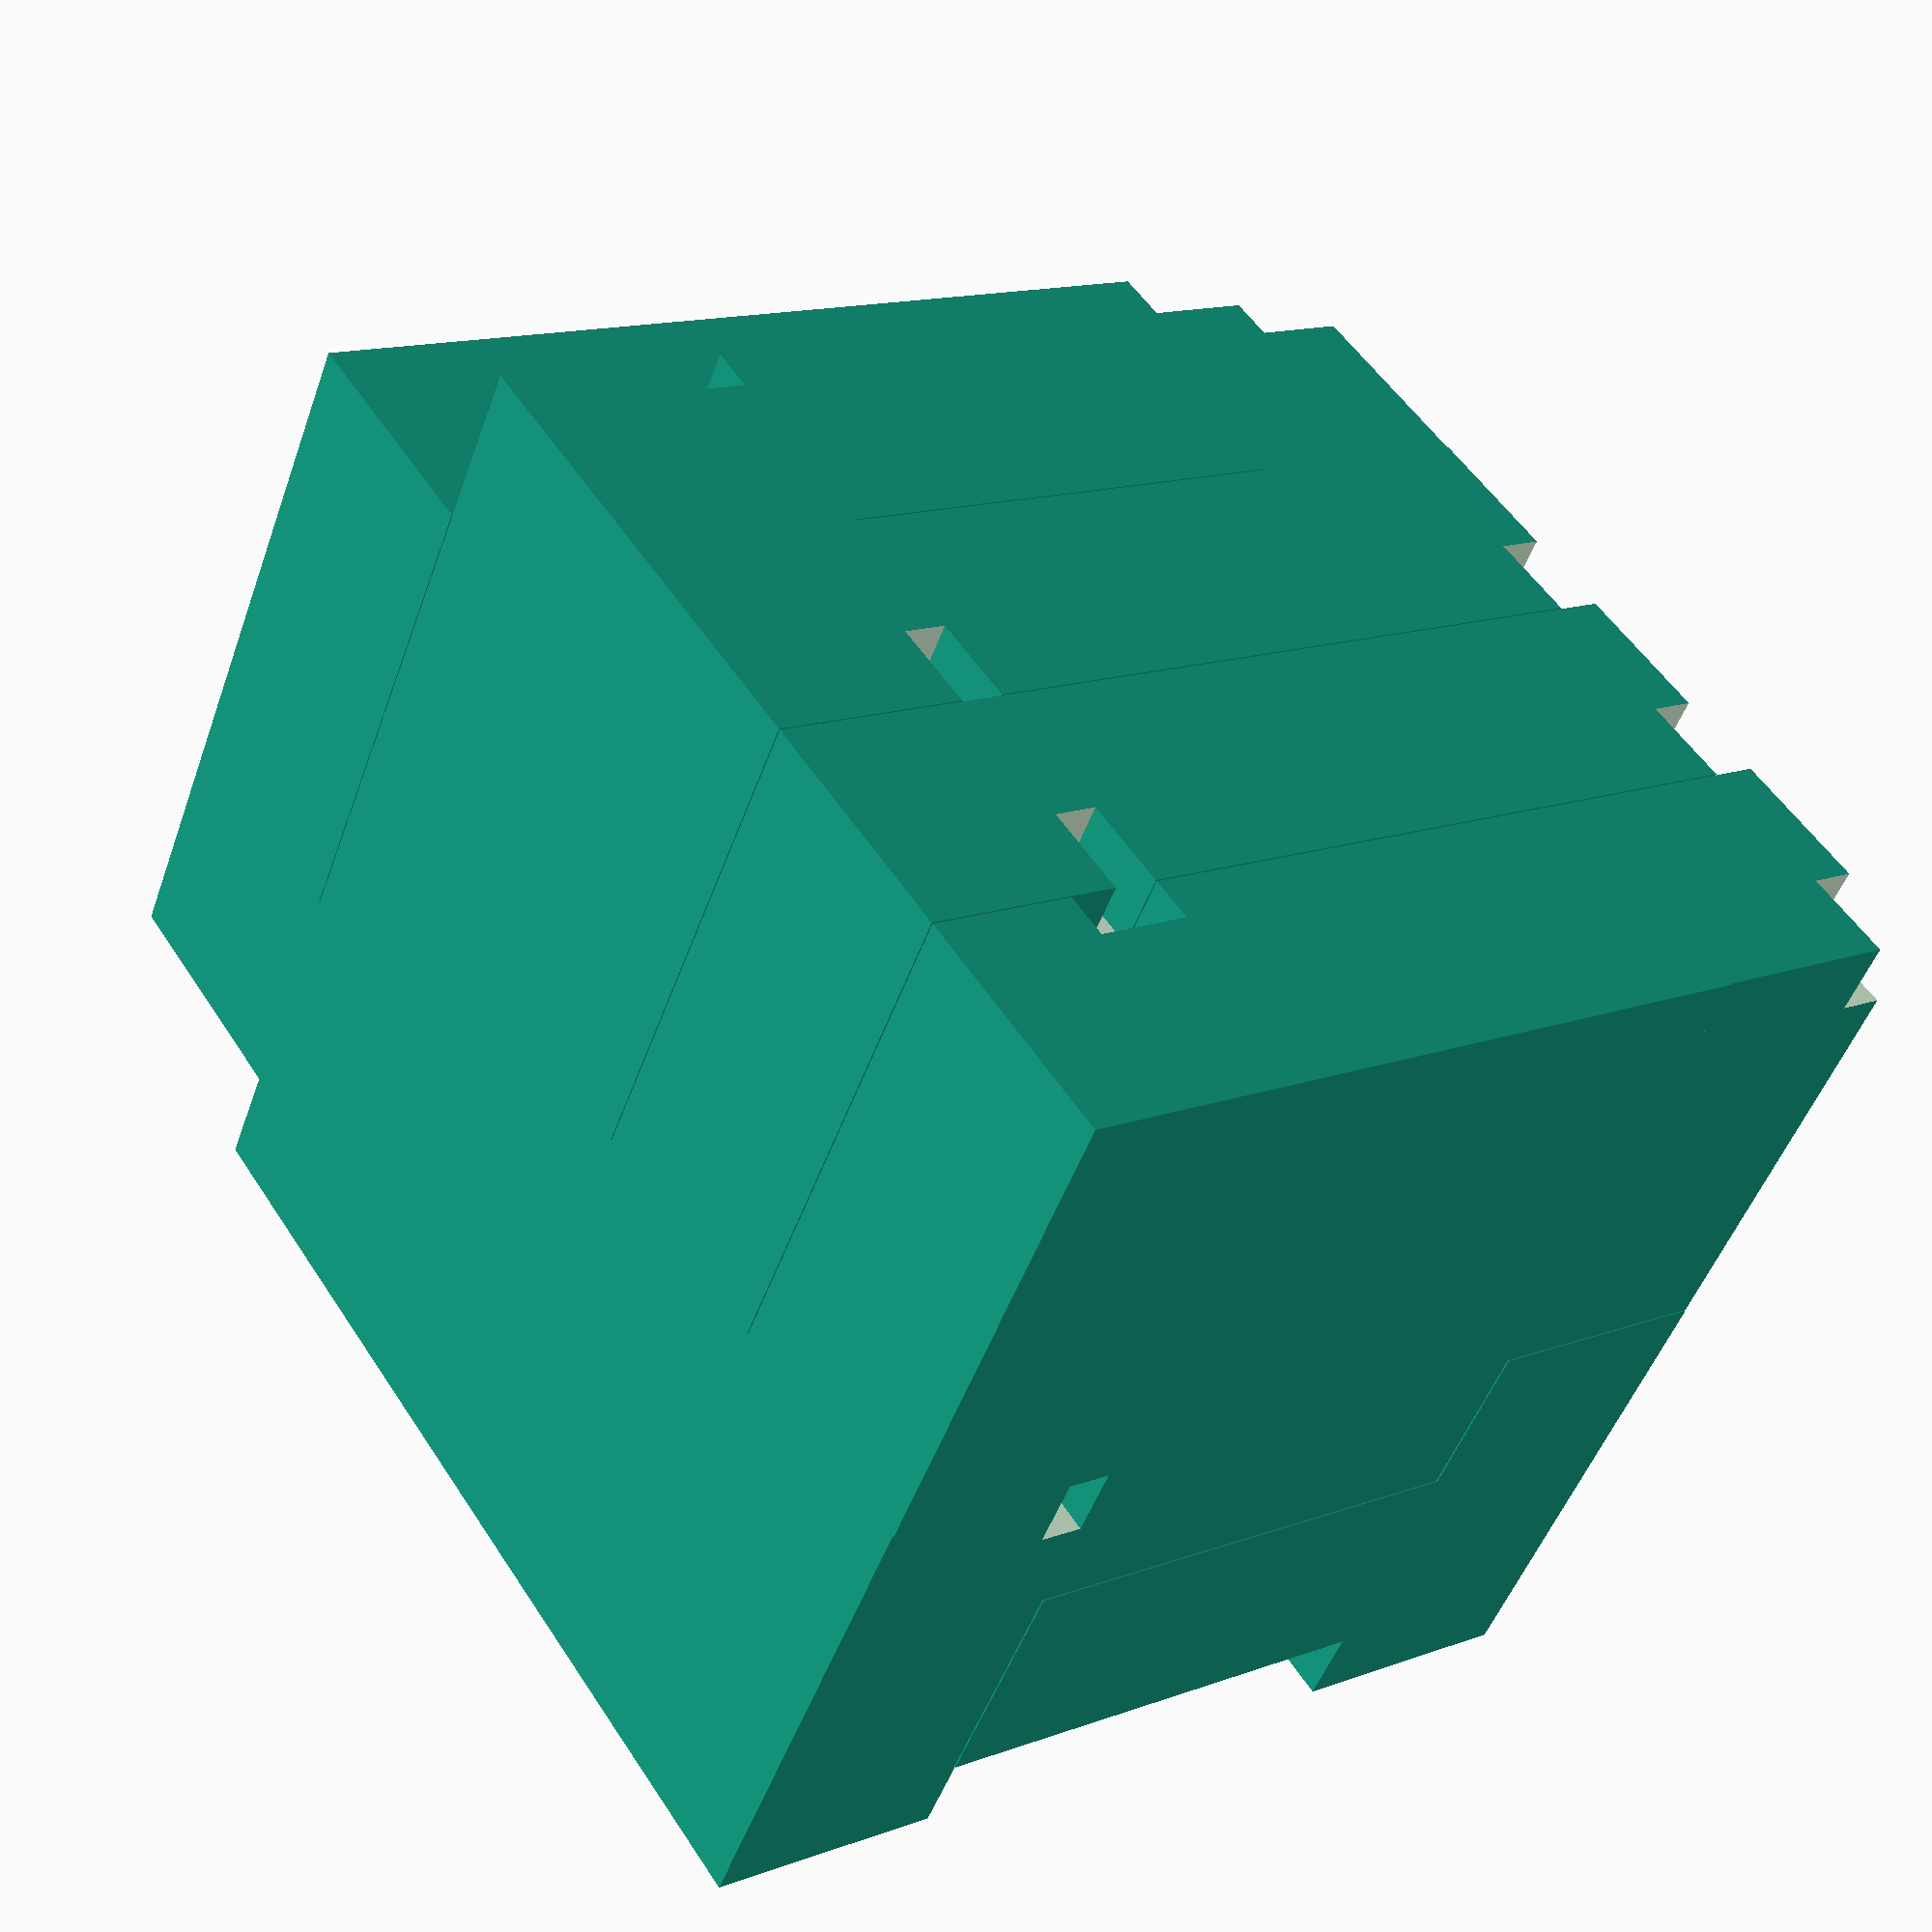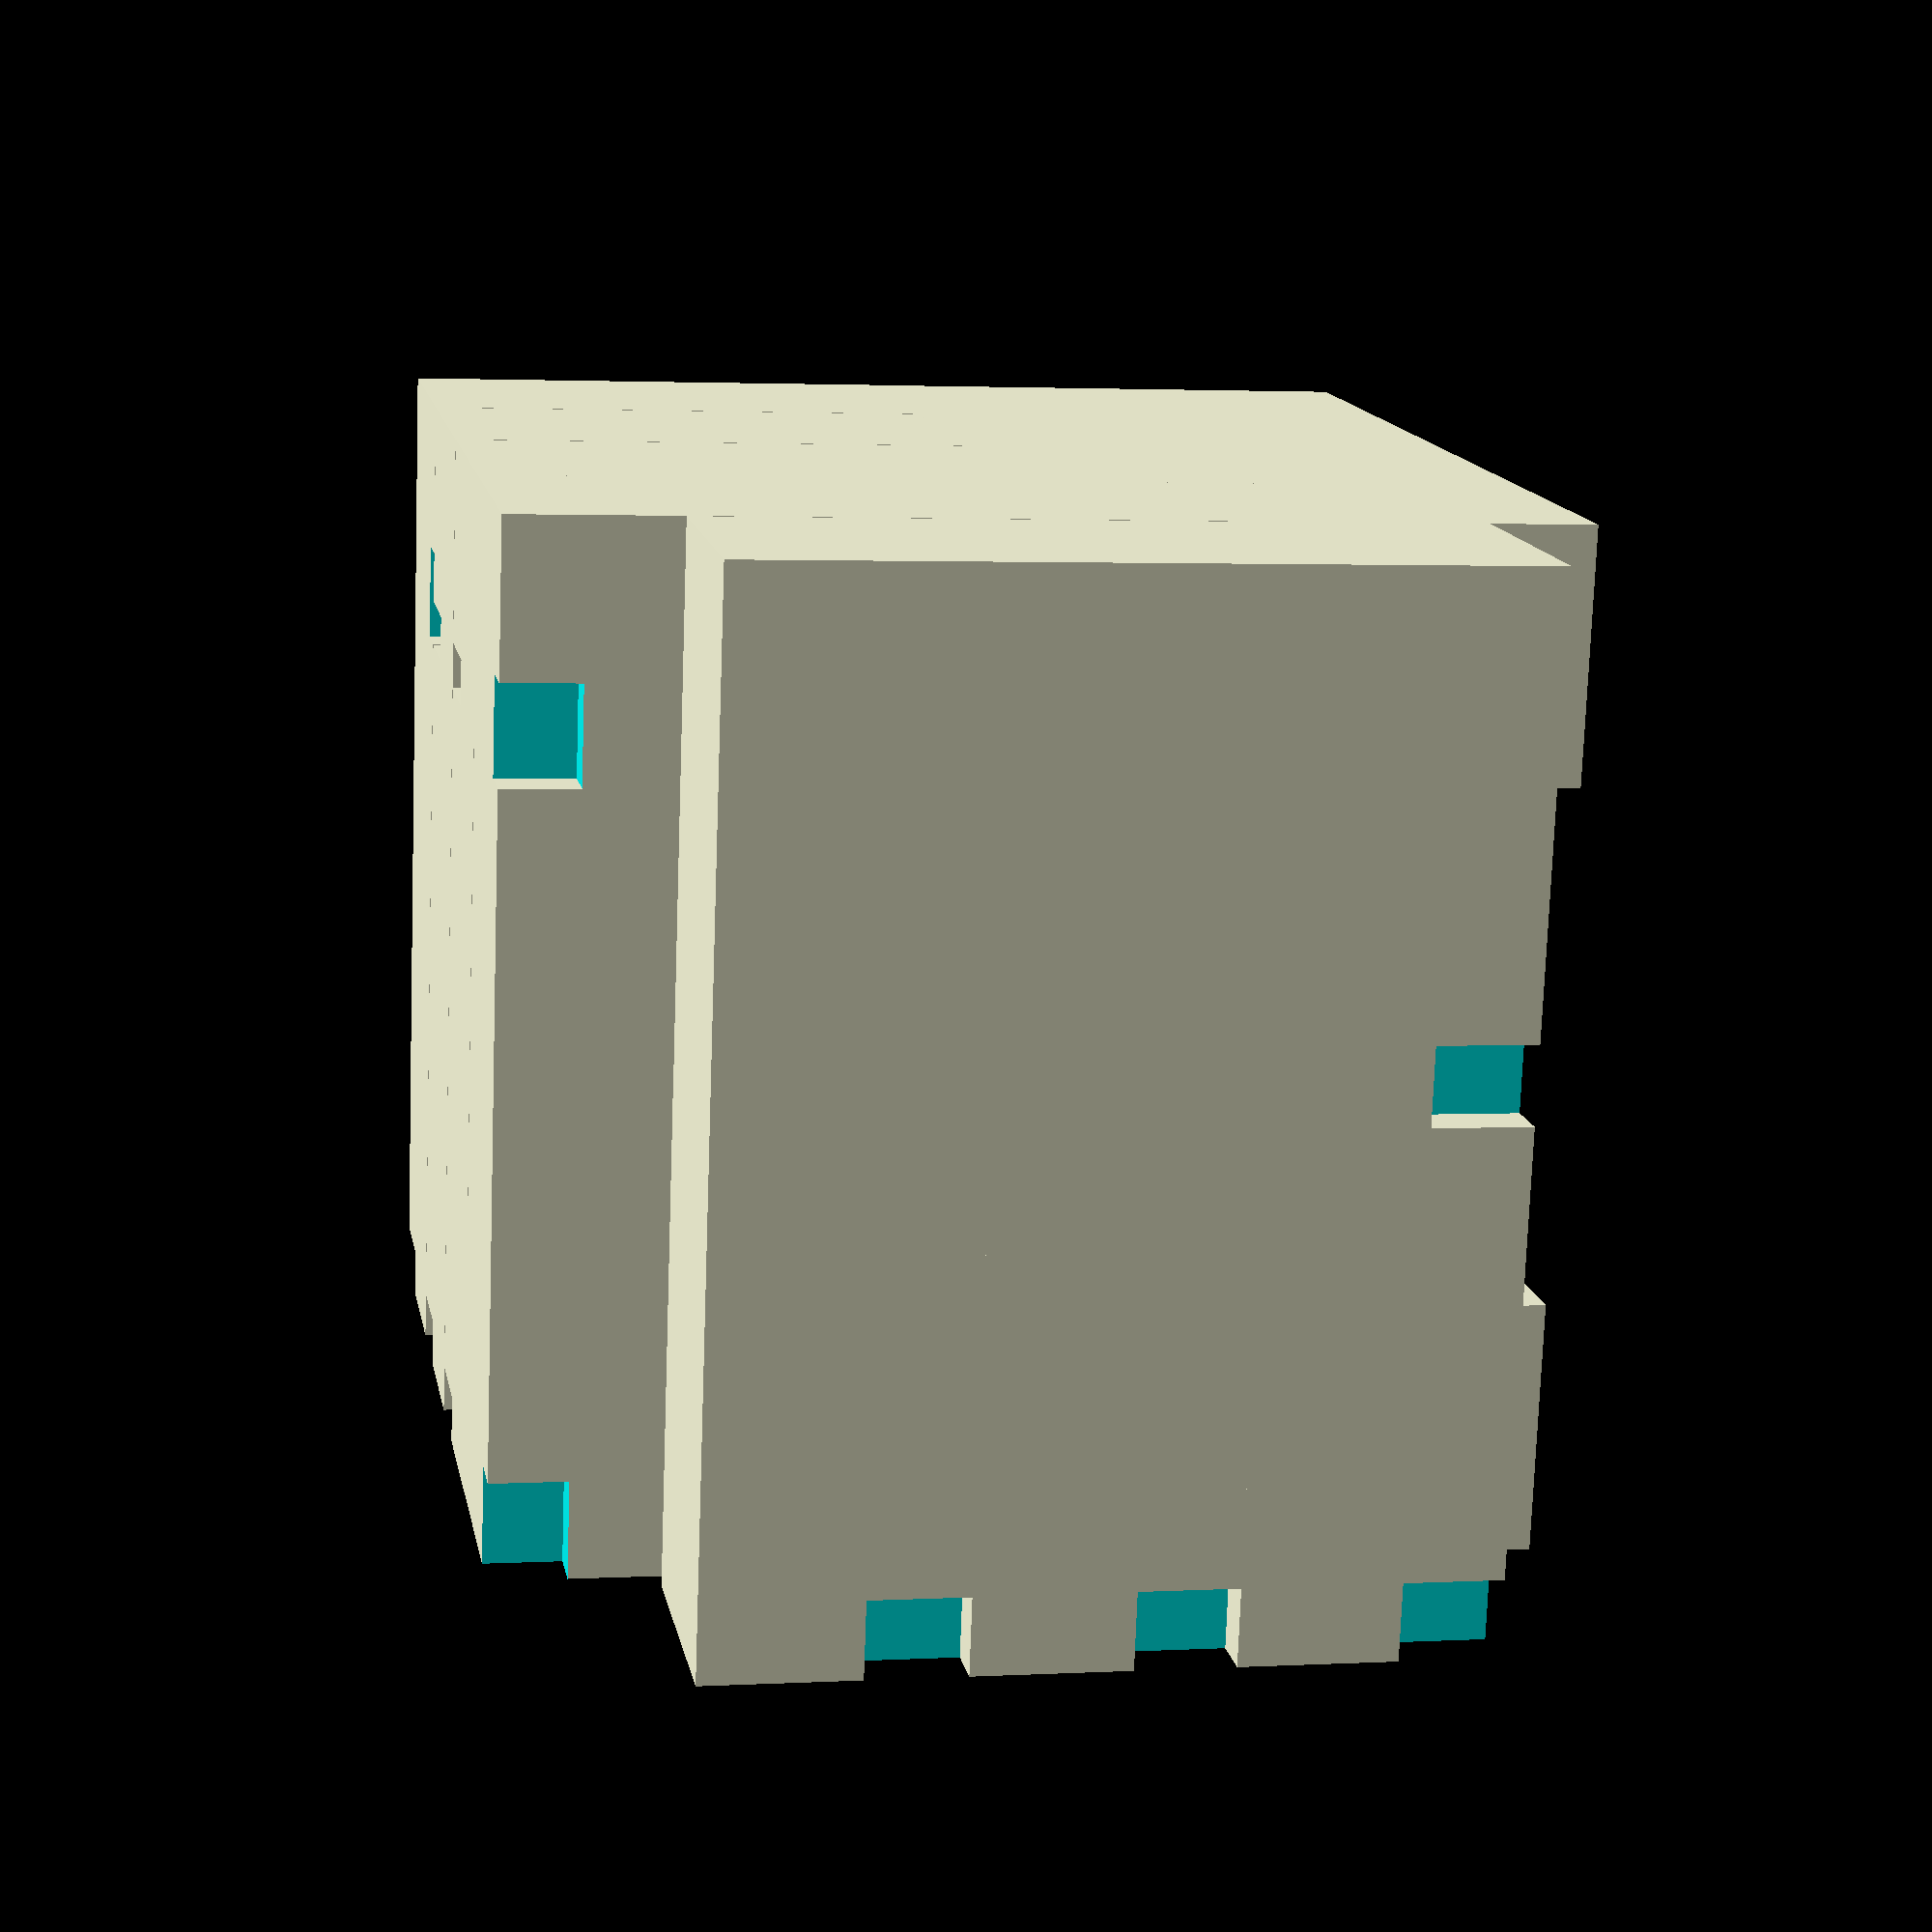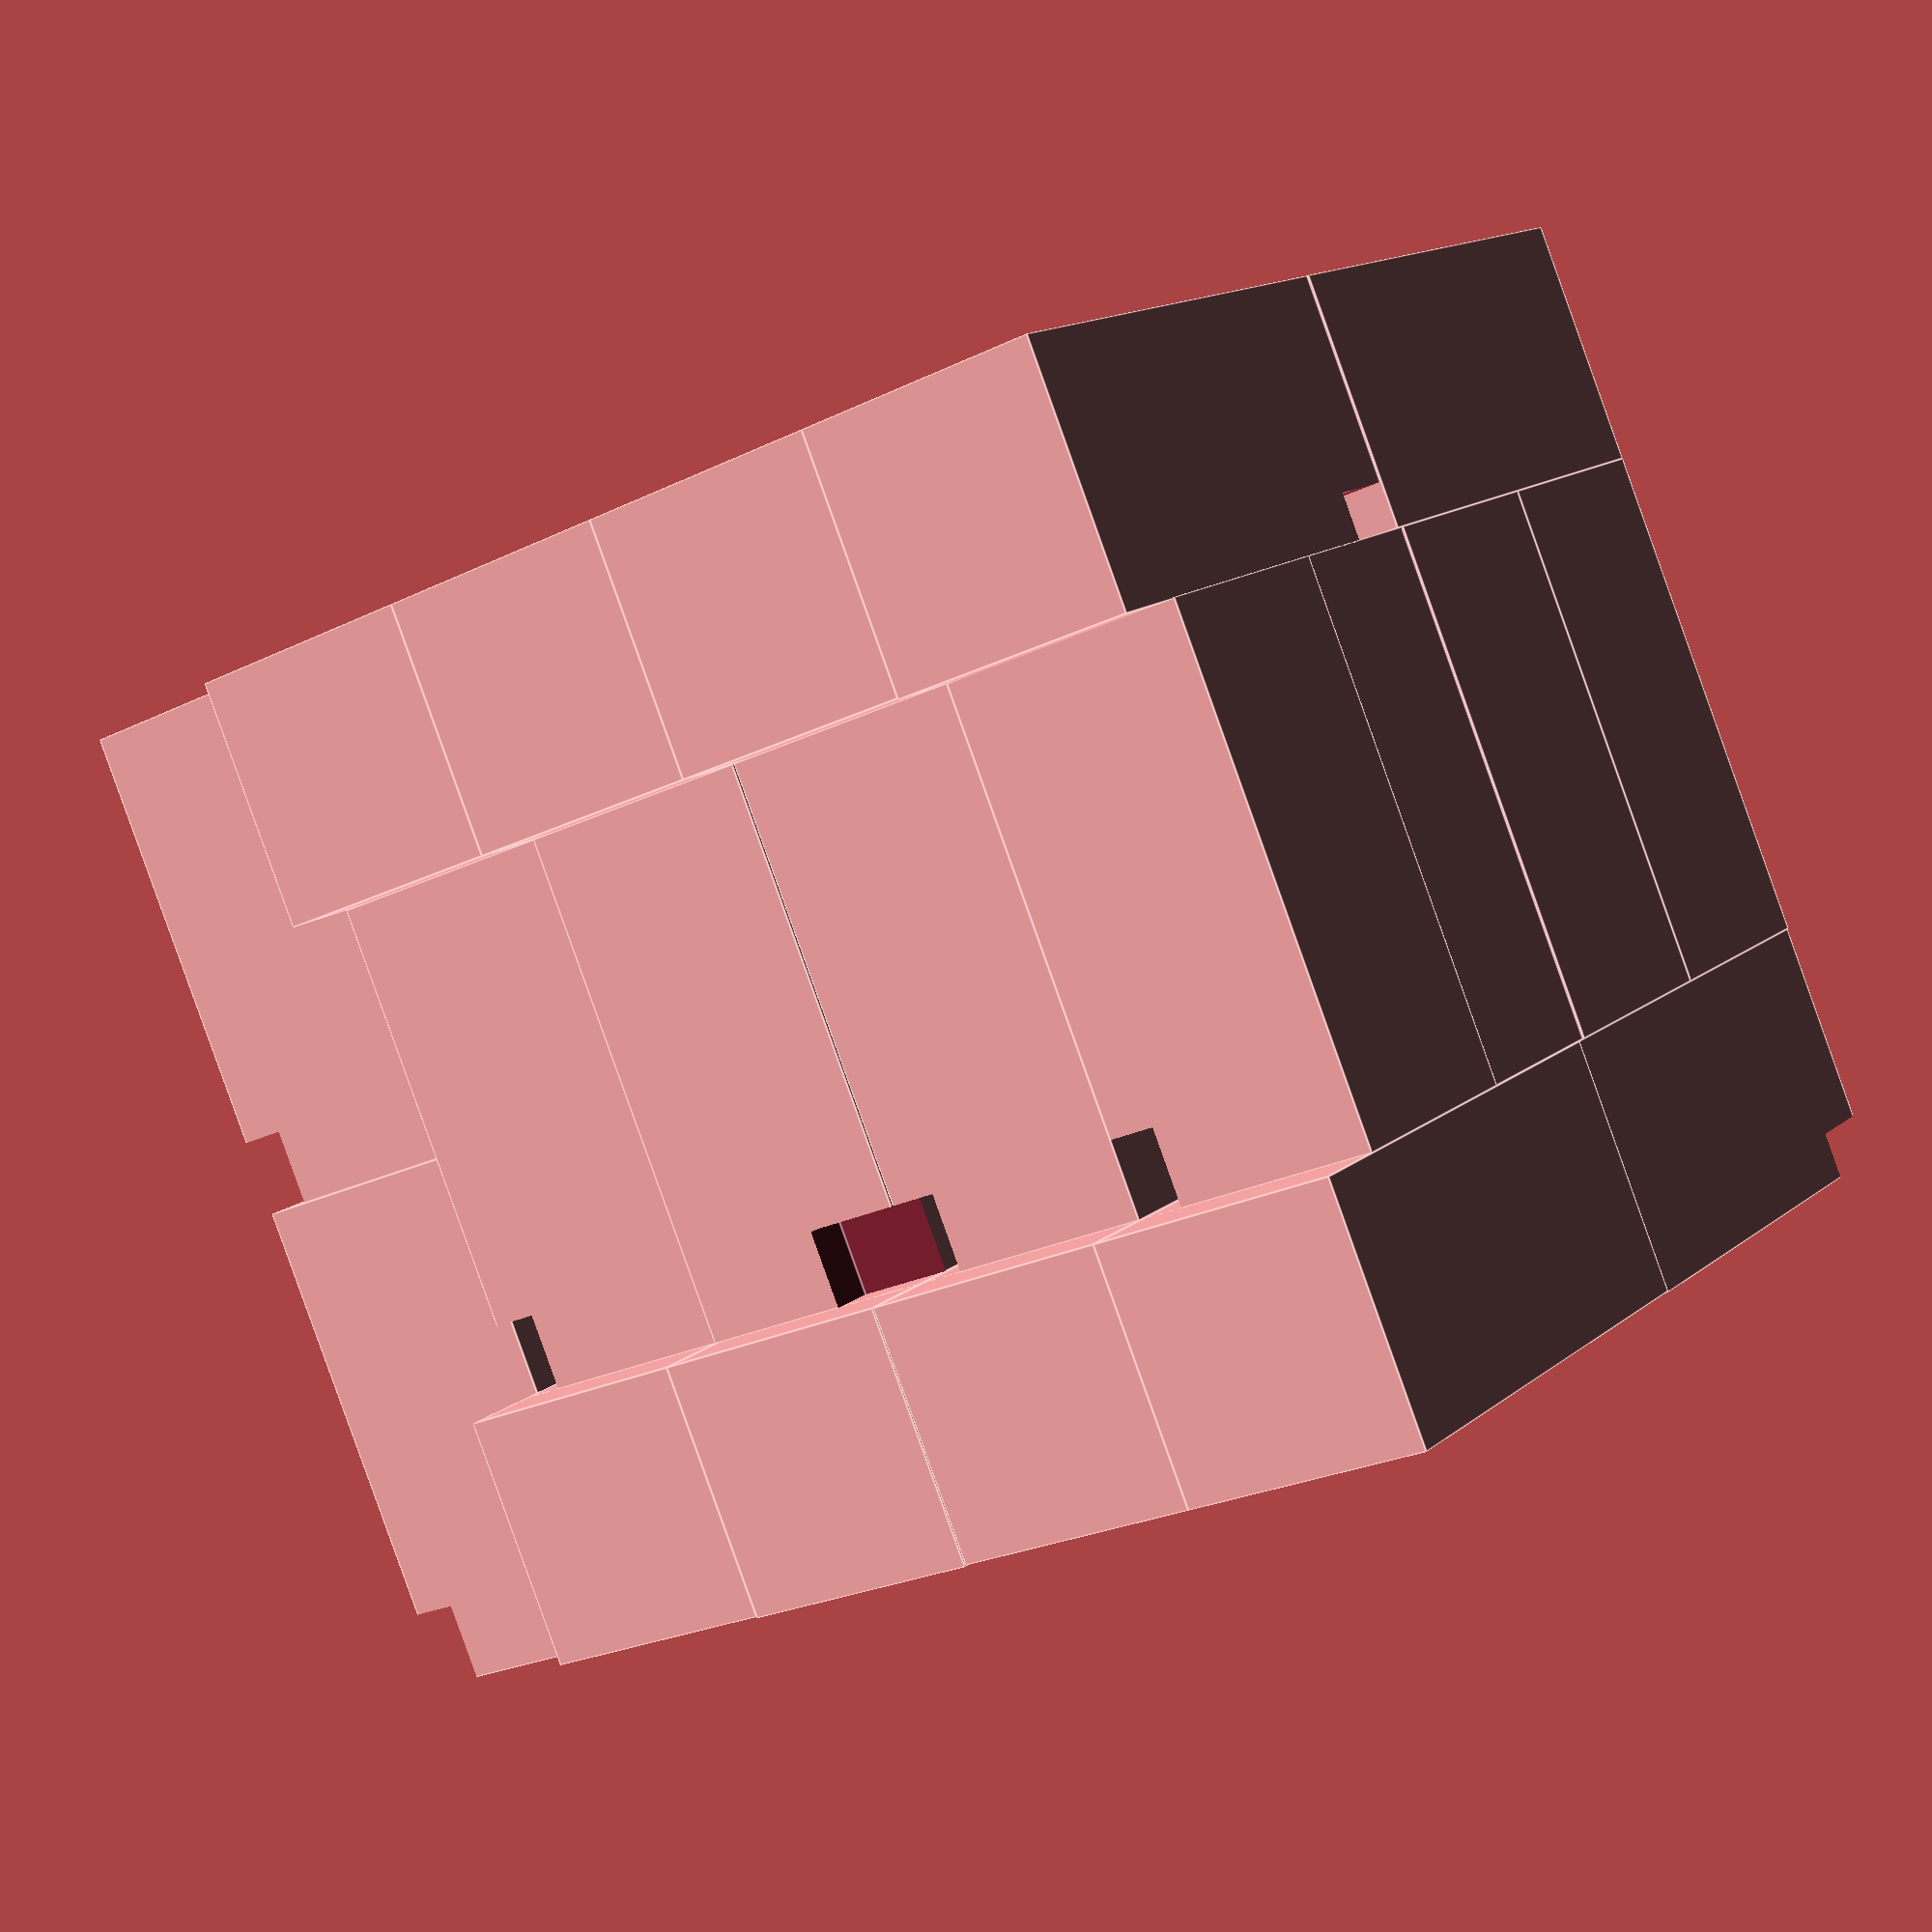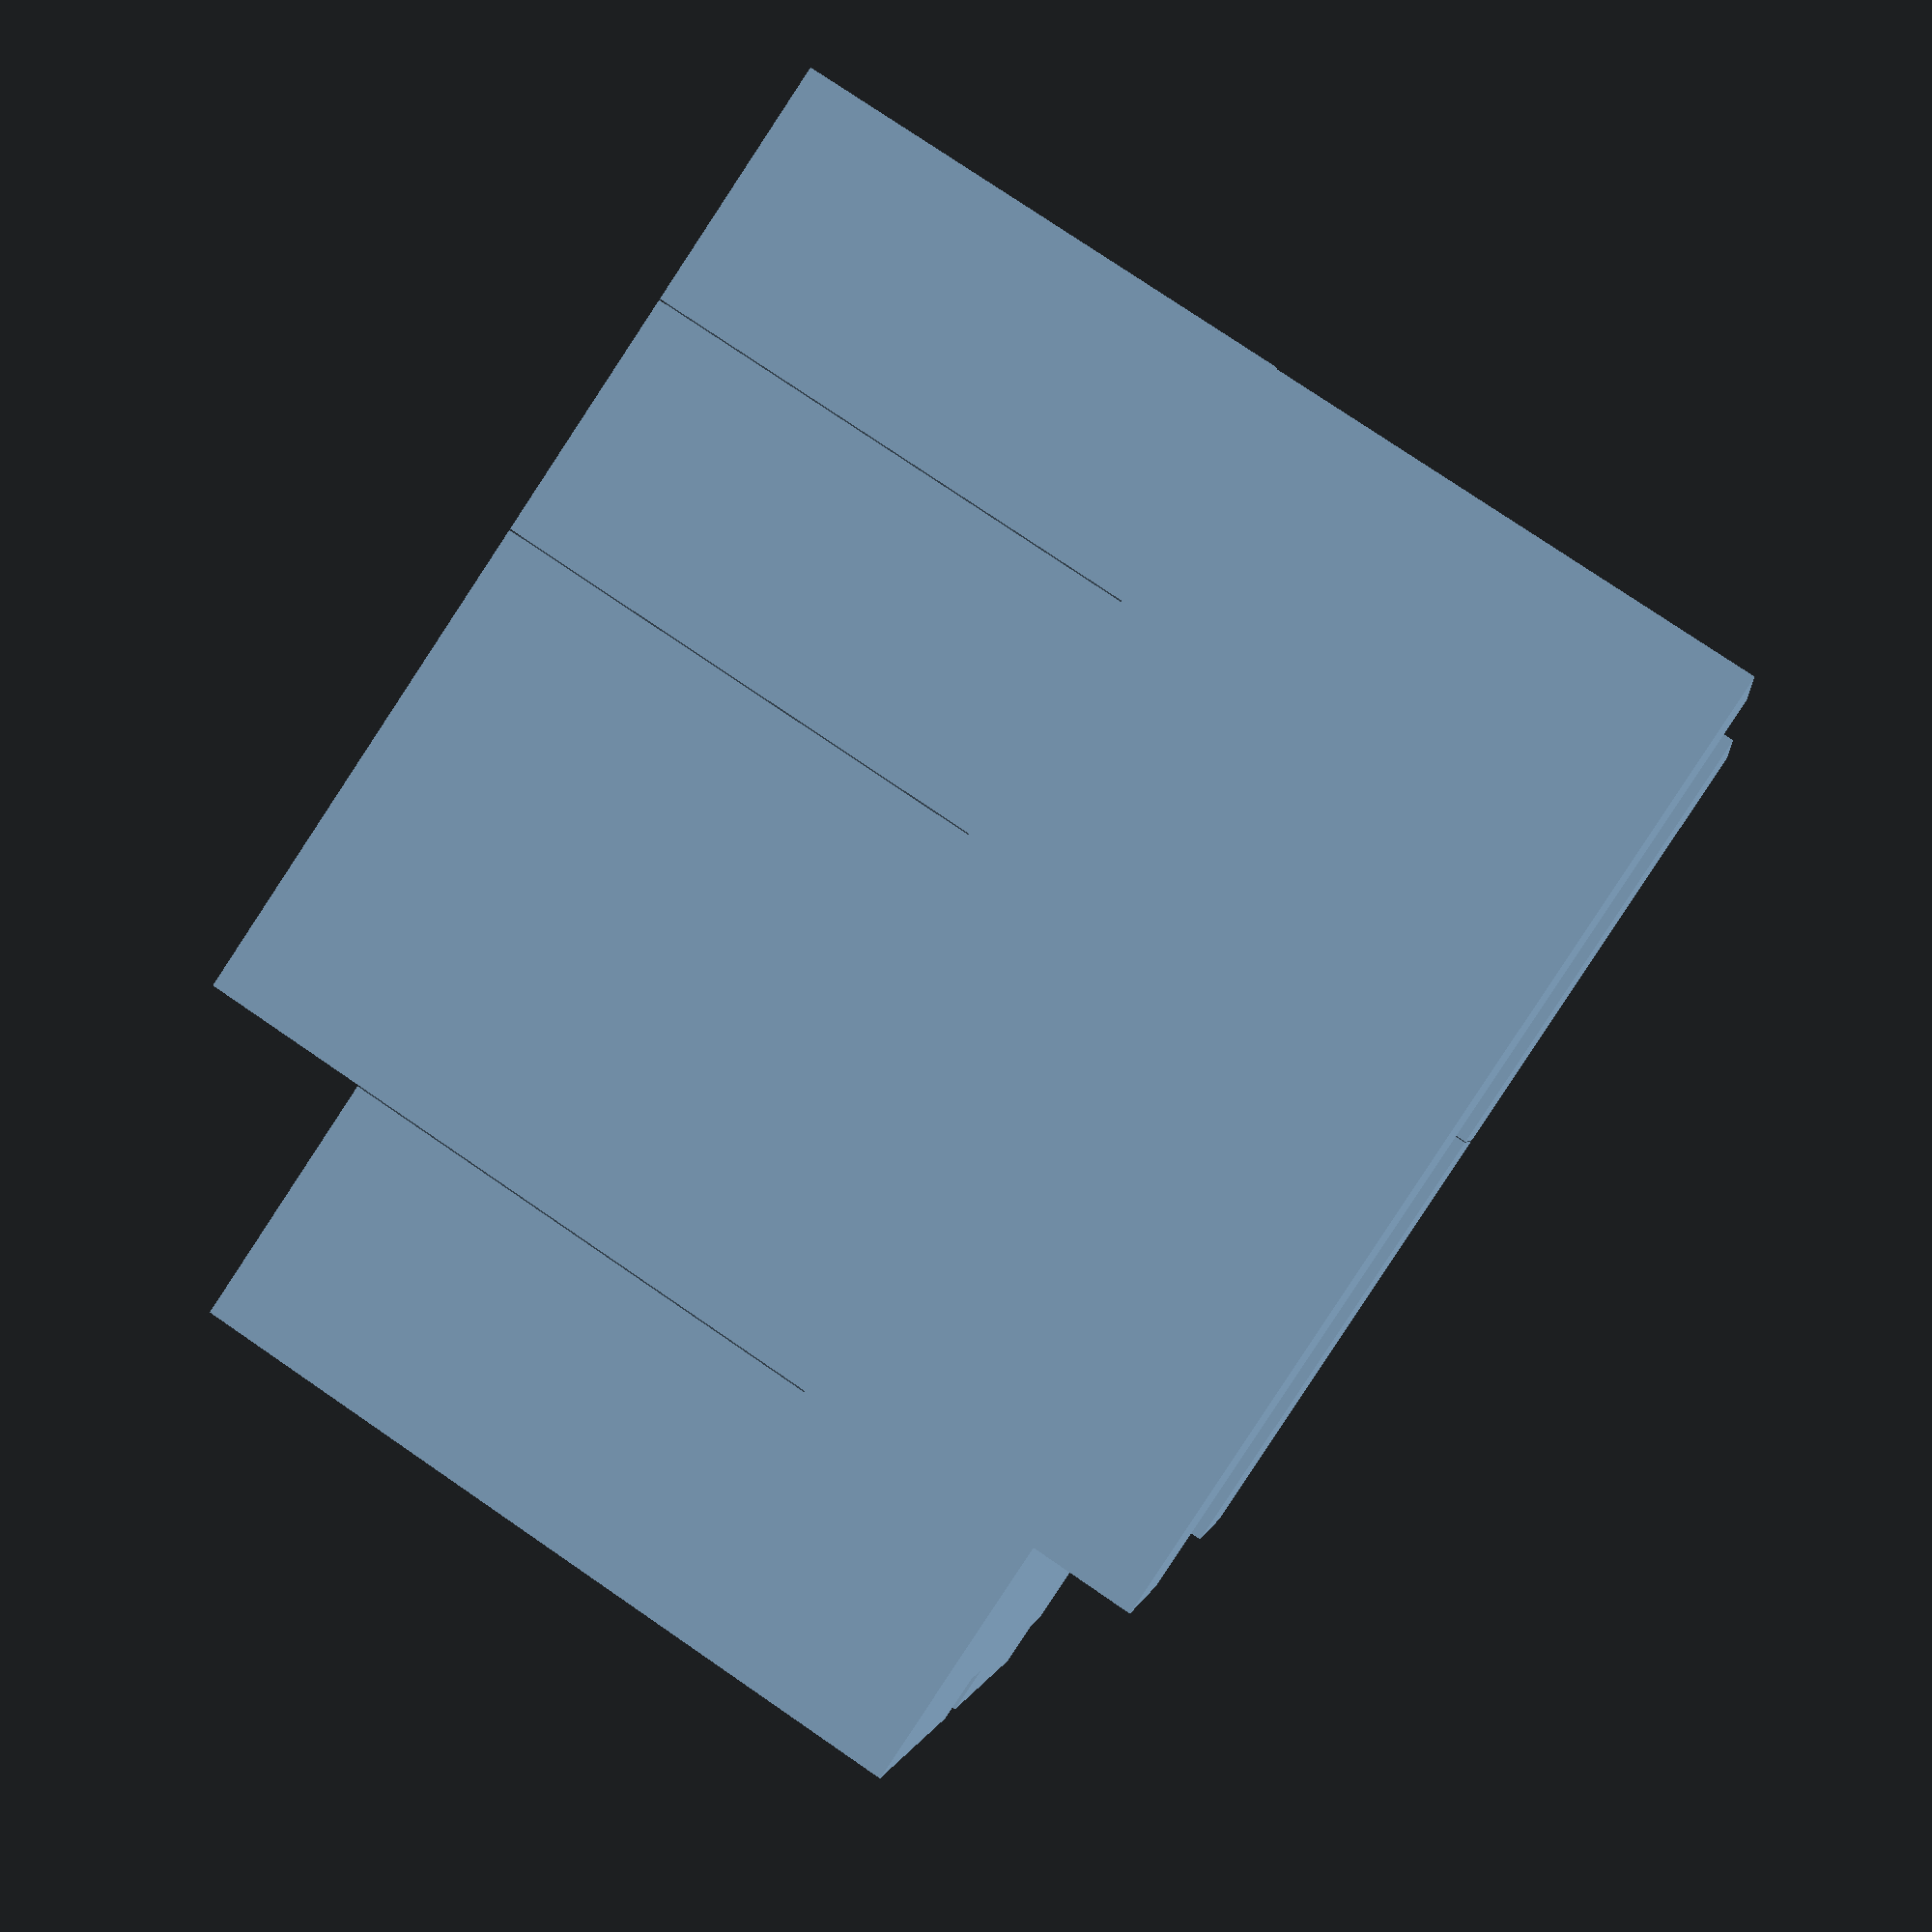
<openscad>
//units: inches. 


module waxblock1() {
   difference(){
        cube([20,9.85,9.8]);
        translate([-2,8,6]) {
               cube([5,5,5]);}
        }
        }
module waxblock2() {
    translate([0,9.85,0]) {
        rotate(a = 90, v = [10,0, 0])
        {waxblock1();}
            }
            }

module waxblockside1() {
    translate([0,0,20]) {
           rotate(a= 90, v=[0,10,0]) 
        {waxblock1();}}
        }

module waxblockside2() {
    translate([0,0,20]) {
           rotate(a= 90, v=[0,10,0]) 
        {waxblock2();}}
        }


for(x=[20], y=[9.85], z=[9.8]) {
    
//the paraffin side walls are pushed against the inside wall of plywood enclosure:
    
translate([0,0,2]) {waxblock1();}
translate([x,0,2]) {waxblock2();}
translate([0,y,2]) {waxblock2();}
translate([x,y,2]) {waxblock1();}
translate([0,2*y,2]) {waxblock2();}
translate([x,2*y,2]) {waxblock1();}
translate([0,3*y,2]) {waxblock1();}
translate([x,3*y,2]) {waxblock1();}

// in right side, 32.5 inches was replaced w x+z+2 to close the gap (Mein's instructions).

translate([0,0,x+z+2]) {waxblock2();}
translate([x,0,x+z+2]) {waxblock1();}
translate([0,y,x+z+2]) {waxblock2();}
translate([x,y,x+z+2]) {waxblock1();}
translate([0,2*y,x+z+2]) {waxblock2();}
translate([x,2*y,x+z+2]) {waxblock2();}
translate([0,3*y,x+z+2]) {waxblock1();}
translate([x,3*y,x+z+2]) {waxblock1();}

//the back paraffin blocks are pushed against inside wall of plywood enclosure:

translate([27,0,z+2]) {waxblockside1();}
translate([27,y,z+2]) {waxblockside1();}
translate([27,2*y,z+2]) {waxblockside2();}
translate([27,3*y,z+2]) {waxblockside1();}

//stand-in front wall:

translate([0,0,z+2]) {waxblockside1();}
translate([0,y,z+2]) { waxblockside2();}
translate([0,2*y,z+2]) { waxblockside2();}
translate([0,3*y,z+2]) { waxblockside2();}

//stand-in for paraffin on top of enclosure:

translate([6.5,4*y,2]) {waxblockside2();}
translate([6.5,4*y,2+x]) {waxblockside1();}
translate([6.5+z,4*y,2]) {waxblockside2();}
translate([6.5+z,4*y,2+x]) {waxblockside1();}
translate([6.5+2*z,4*y,2]) {waxblockside1();}
translate([6.5+2*z,4*y,2+x]) {waxblockside1();}

//stand-in for molded wax block at the bottom of the enclosure:

translate([z,0,z+2]) {waxblockside1();}
translate([2*z,0,z+2]) {waxblockside2();}


}


</openscad>
<views>
elev=165.8 azim=238.1 roll=308.8 proj=p view=solid
elev=76.5 azim=190.5 roll=177.9 proj=p view=solid
elev=268.2 azim=236.2 roll=340.3 proj=p view=edges
elev=1.7 azim=146.3 roll=187.5 proj=p view=solid
</views>
